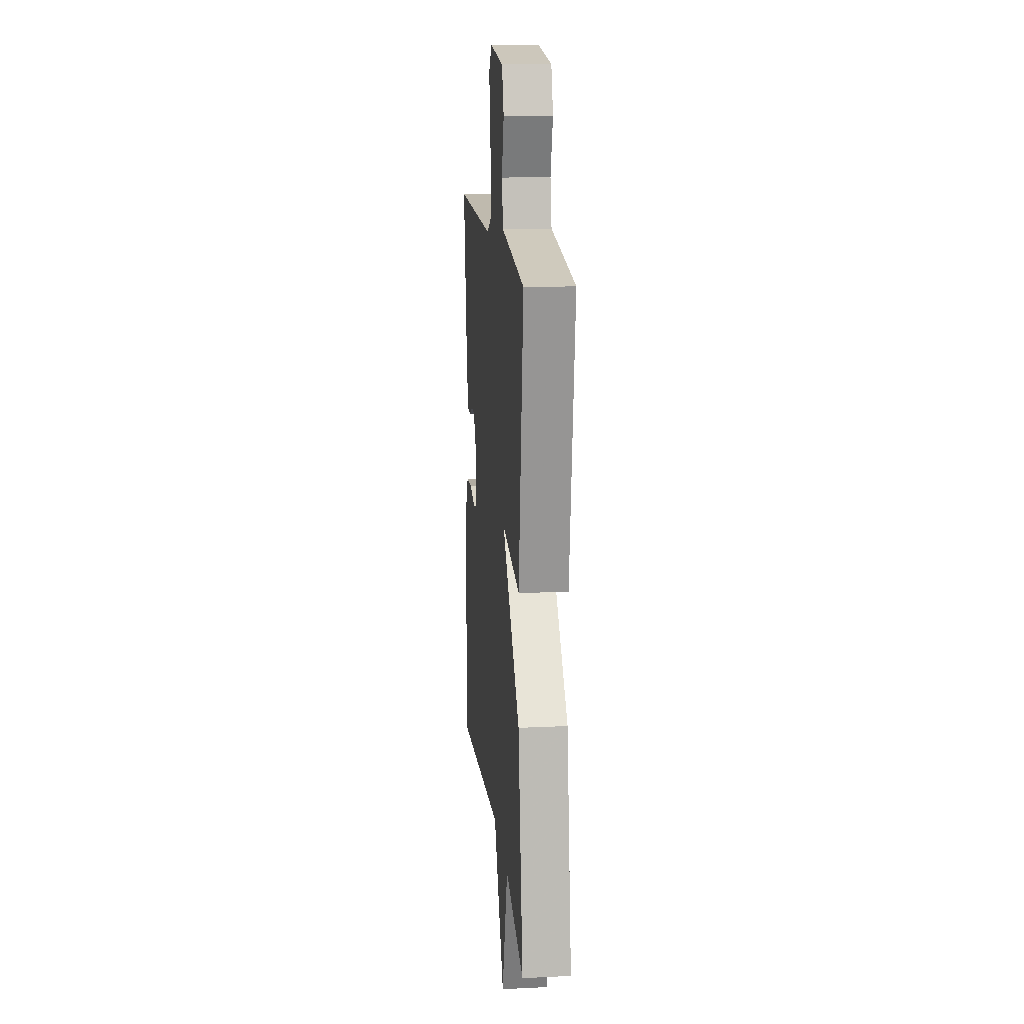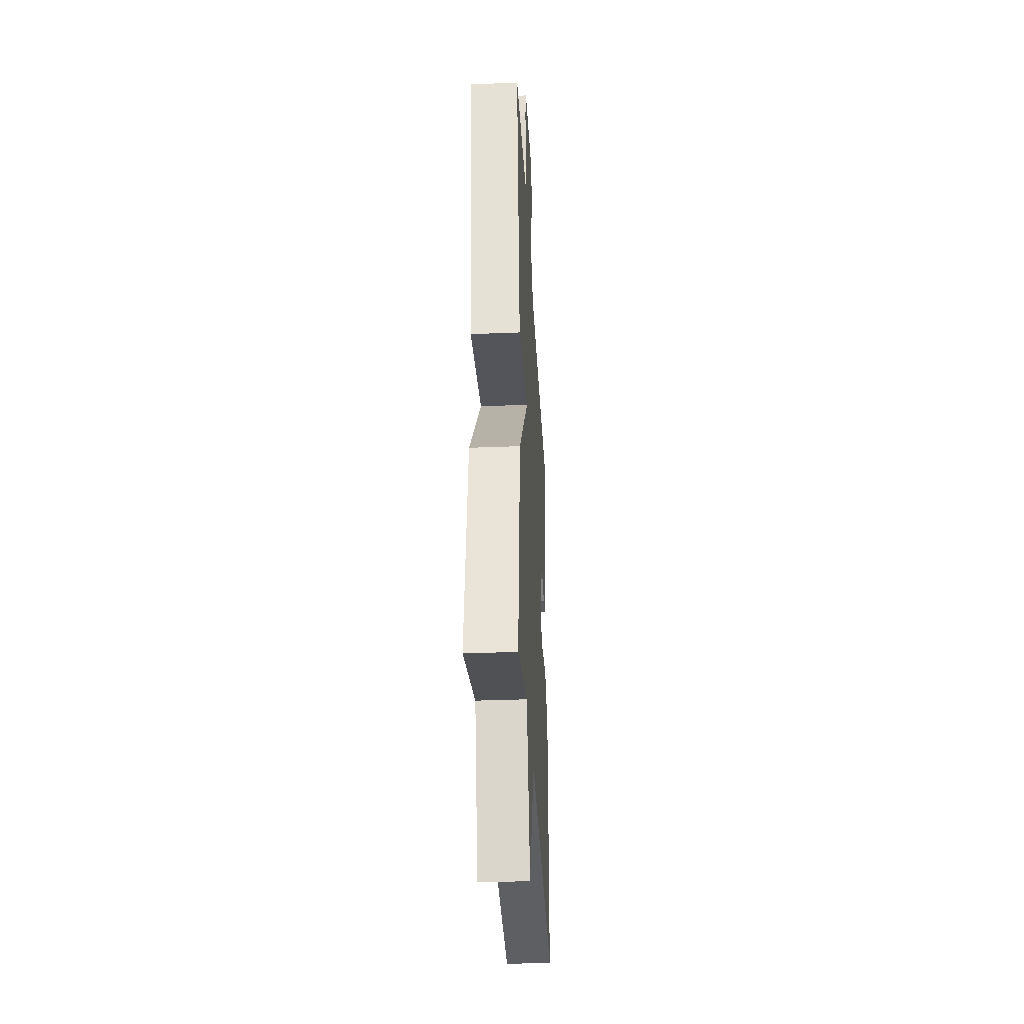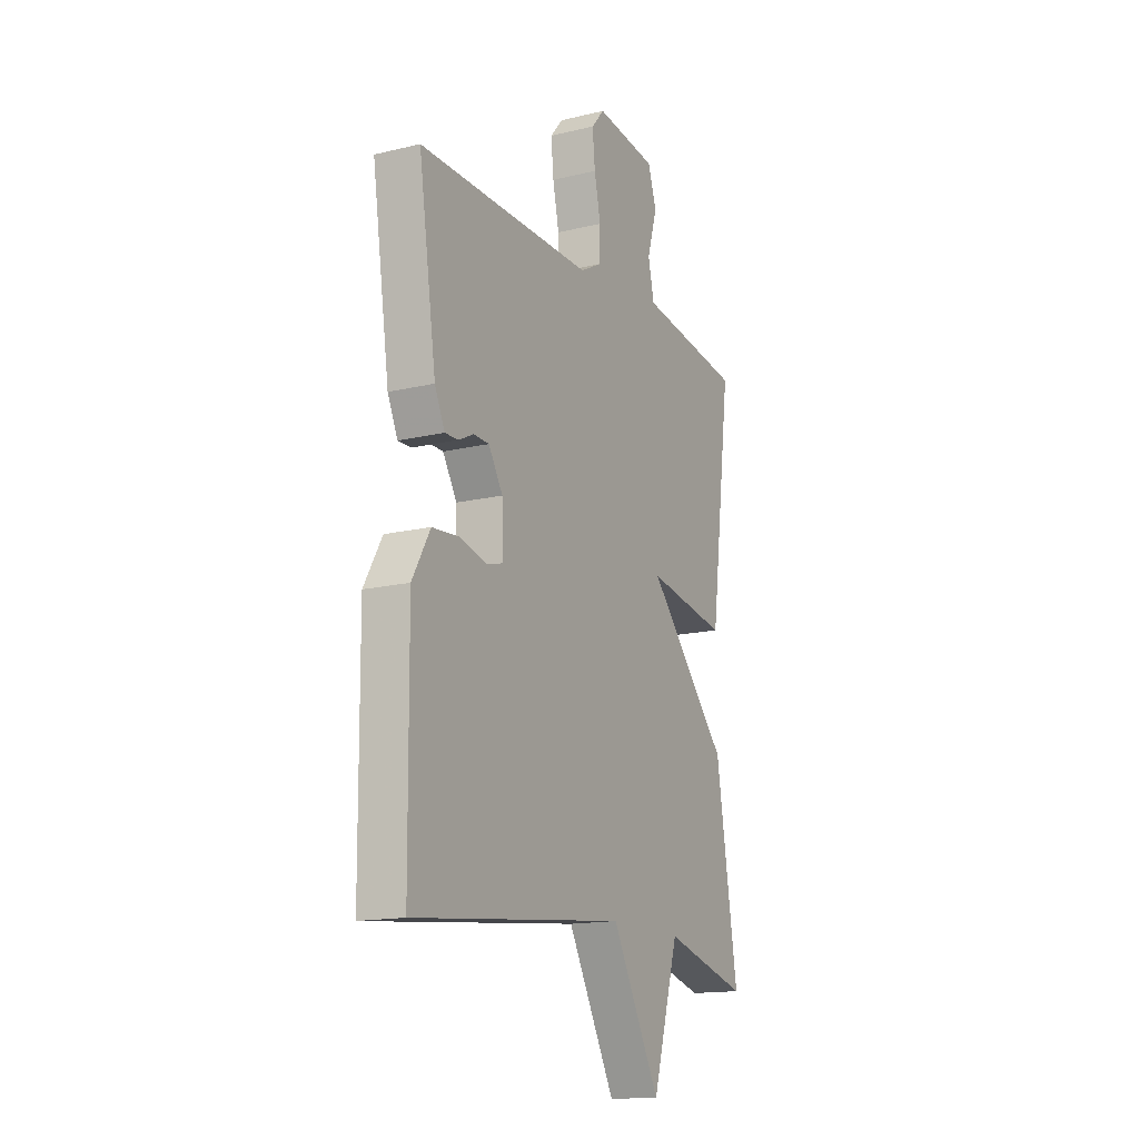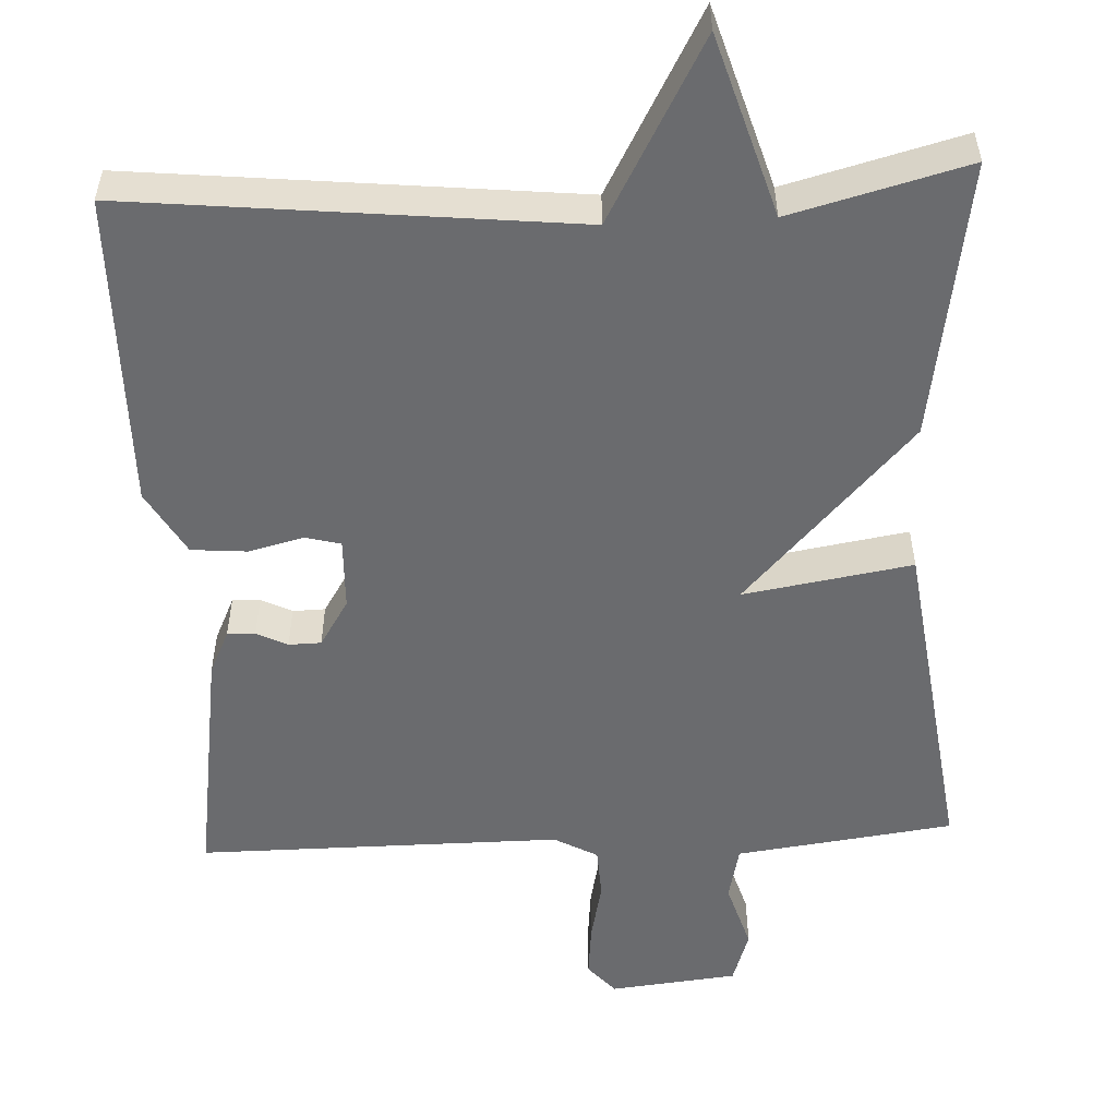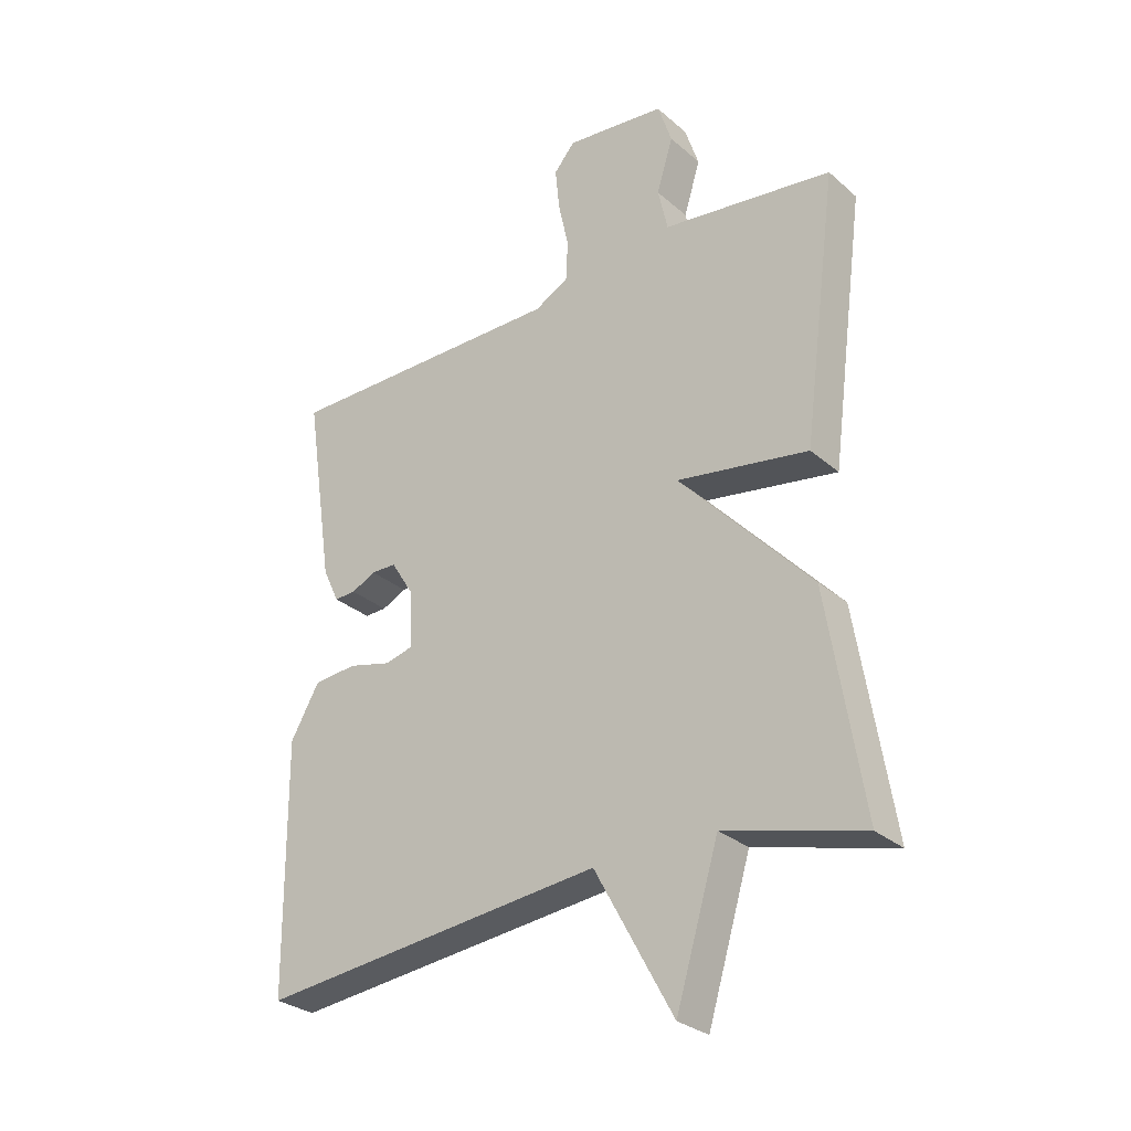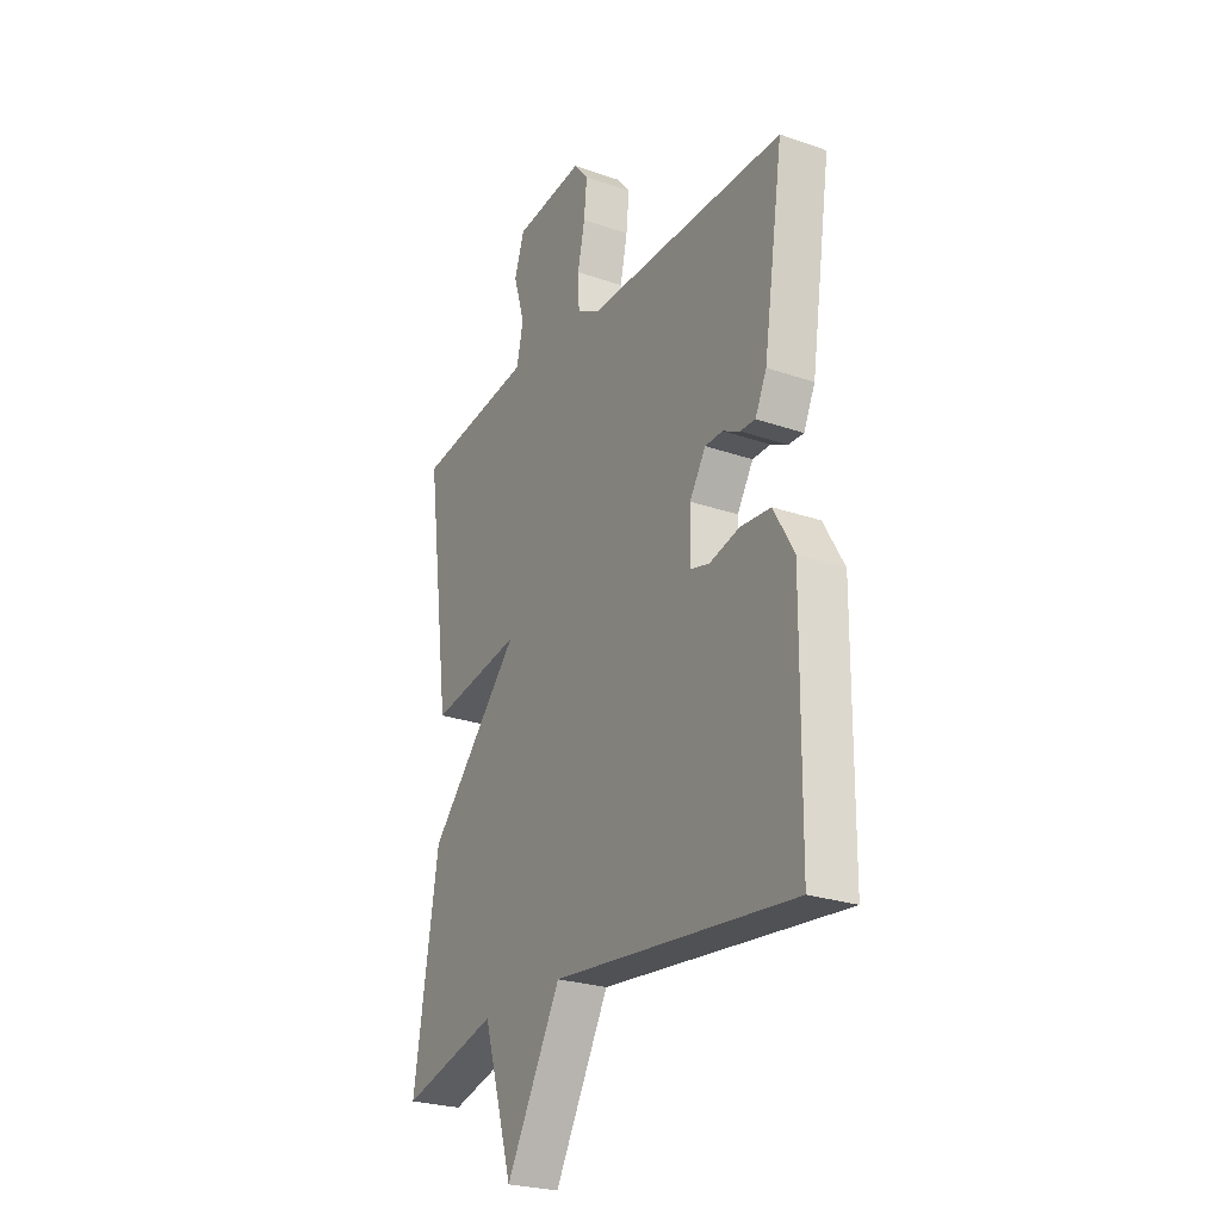
<metadata>
{"format":"obj","ext":"obj","renderer":"f3d","projection":"perspective","resolution":1024,"background":"white","views":[{"elev":15.4,"azim":-95.7,"up":"+Z"},{"elev":-34.3,"azim":-86.9,"up":"+Z"},{"elev":-15.5,"azim":116.8,"up":"+Z"},{"elev":-53.4,"azim":-177.2,"up":"+Y"},{"elev":-29.2,"azim":-141.5,"up":"+Z"},{"elev":-25.4,"azim":60.9,"up":"+Z"}]}
</metadata>
<code>
v -0.5 0.07 0.5
v -0.372 0.07 0.517
v -0.219 0.07 0.537
v -0.203 0.07 0.609
v -0.23 0.07 0.698
v -0.207 0.07 0.768
v -0.041 0.07 0.786
v -0.006 0.07 0.745
v -0.013 0.07 0.675
v -0.03 0.07 0.596
v -0.027 0.07 0.53
v 0.029 0.07 0.499
v 0.5 0.07 0.5
v 0.453 0.07 0.186
v 0.426 0.07 0.128
v 0.39 0.07 0.129
v 0.35 0.07 0.149
v 0.308 0.07 0.148
v 0.27 0.07 0.087
v 0.267 0.07 -0.006
v 0.313 0.07 -0.018
v 0.384 0.07 0
v 0.456 0.07 -0.006
v 0.504 0.07 -0.09
v 0.5 0.07 -0.5
v -0.072 0.07 -0.44
v -0.201 0.07 -0.675
v -0.272 0.07 -0.44
v -0.5 0.07 -0.5
v -0.442 0.07 -0.139
v -0.224 0.07 0.097
v -0.442 0.07 0.061
v -0.5 0 0.5
v -0.372 0 0.517
v -0.219 0 0.537
v -0.203 0 0.609
v -0.23 0 0.698
v -0.207 0 0.768
v -0.041 0 0.786
v -0.006 0 0.745
v -0.013 0 0.675
v -0.03 0 0.596
v -0.027 0 0.53
v 0.029 0 0.499
v 0.5 0 0.5
v 0.453 0 0.186
v 0.426 0 0.128
v 0.39 0 0.129
v 0.35 0 0.149
v 0.308 0 0.148
v 0.27 0 0.087
v 0.267 0 -0.006
v 0.313 0 -0.018
v 0.384 0 0
v 0.456 0 -0.006
v 0.504 0 -0.09
v 0.5 0 -0.5
v -0.072 0 -0.44
v -0.201 0 -0.675
v -0.272 0 -0.44
v -0.5 0 -0.5
v -0.442 0 -0.139
v -0.224 0 0.097
v -0.442 0 0.061
f 1 2 3
f 32 1 3
f 31 32 3
f 28 29 30 31
f 26 27 28 31
f 26 31 3 4
f 24 25 26
f 23 24 26
f 22 23 26
f 21 22 26
f 20 21 26
f 19 20 26 4
f 18 19 4 5
f 17 18 5
f 15 16 17
f 14 15 17
f 13 14 17
f 12 13 17
f 11 12 17
f 11 17 5
f 5 6 7
f 11 5 7
f 10 11 7
f 7 8 9 10
f 35 34 33
f 35 33 64
f 35 64 63
f 63 62 61 60
f 63 60 59 58
f 36 35 63 58
f 58 57 56
f 58 56 55
f 58 55 54
f 58 54 53
f 58 53 52
f 36 58 52 51
f 37 36 51 50
f 37 50 49
f 49 48 47
f 49 47 46
f 49 46 45
f 49 45 44
f 49 44 43
f 37 49 43
f 39 38 37
f 39 37 43
f 39 43 42
f 42 41 40 39
f 1 33 34 2
f 2 34 35 3
f 3 35 36 4
f 4 36 37 5
f 5 37 38 6
f 6 38 39 7
f 7 39 40 8
f 8 40 41 9
f 9 41 42 10
f 10 42 43 11
f 11 43 44 12
f 12 44 45 13
f 13 45 46 14
f 14 46 47 15
f 15 47 48 16
f 16 48 49 17
f 17 49 50 18
f 18 50 51 19
f 19 51 52 20
f 20 52 53 21
f 21 53 54 22
f 22 54 55 23
f 23 55 56 24
f 24 56 57 25
f 25 57 58 26
f 26 58 59 27
f 27 59 60 28
f 28 60 61 29
f 29 61 62 30
f 30 62 63 31
f 31 63 64 32
f 32 64 33 1

</code>
